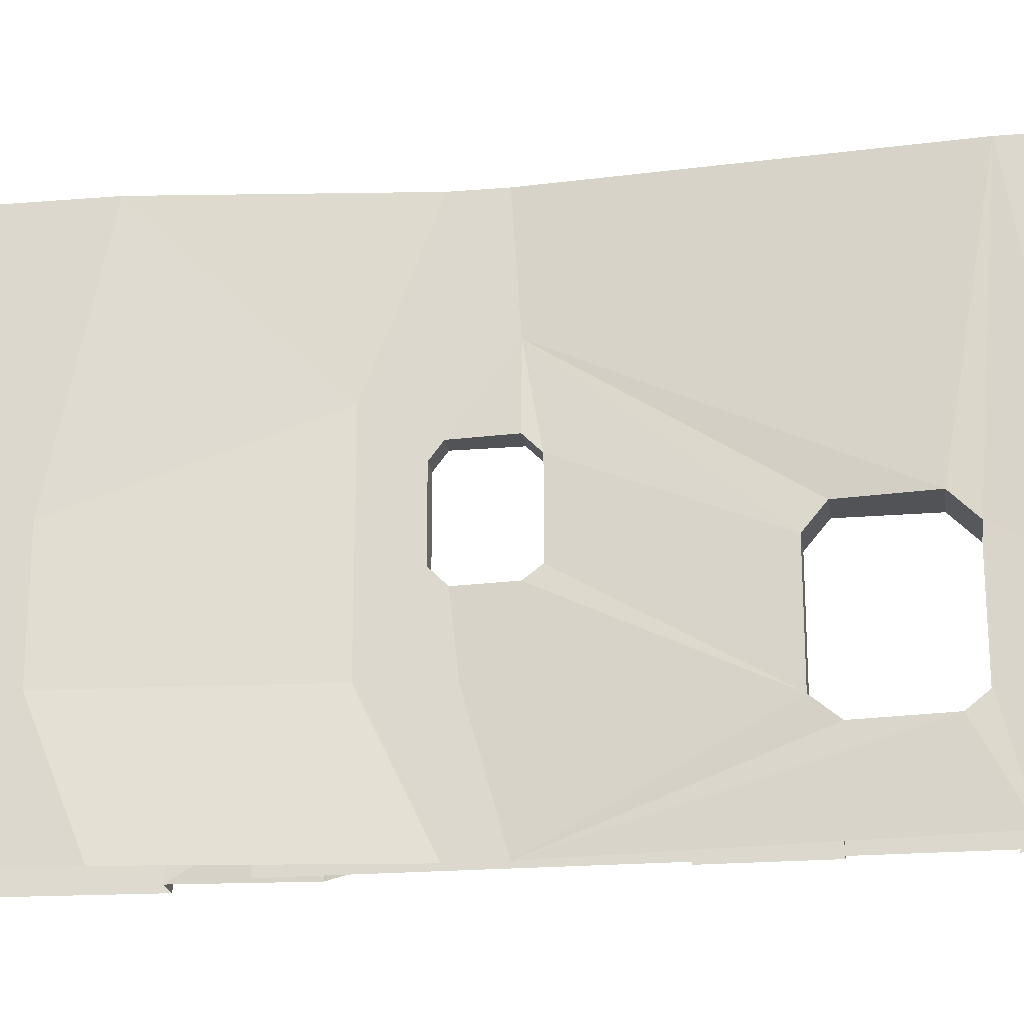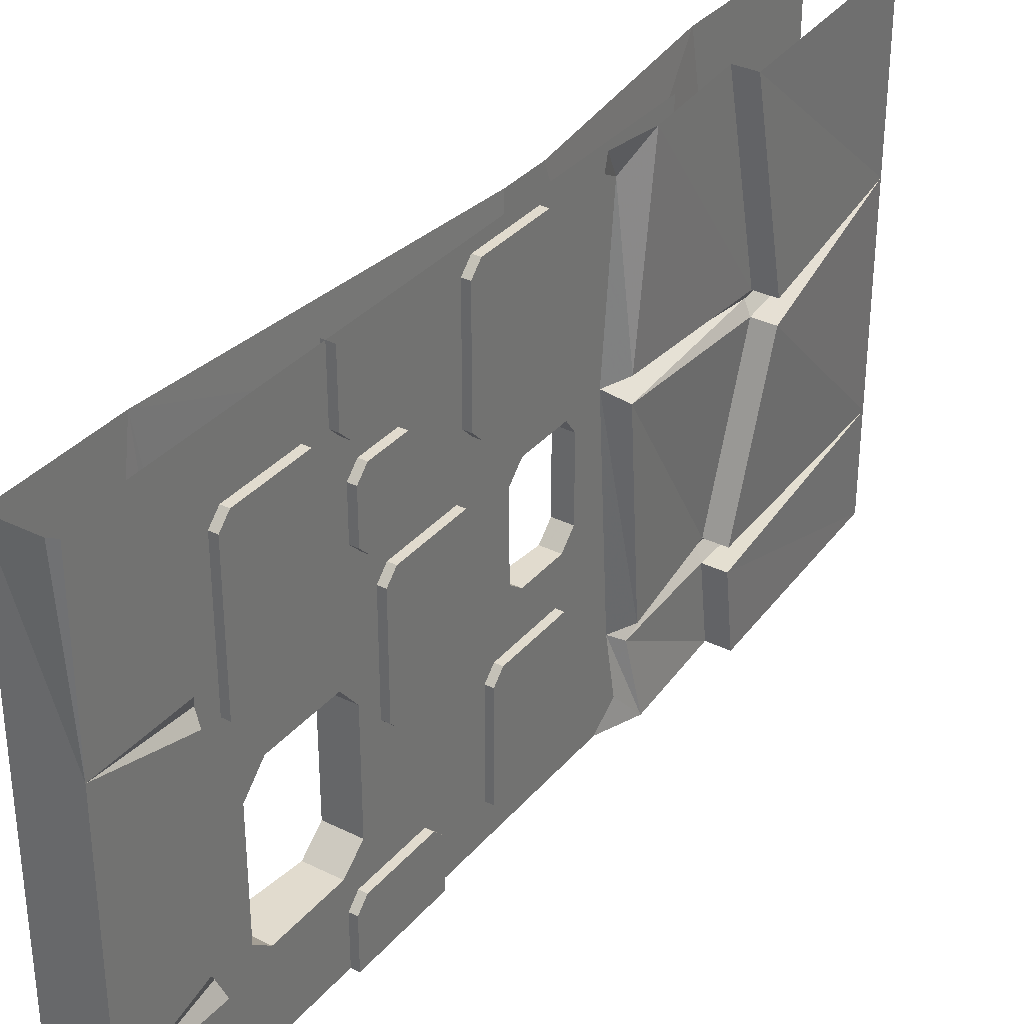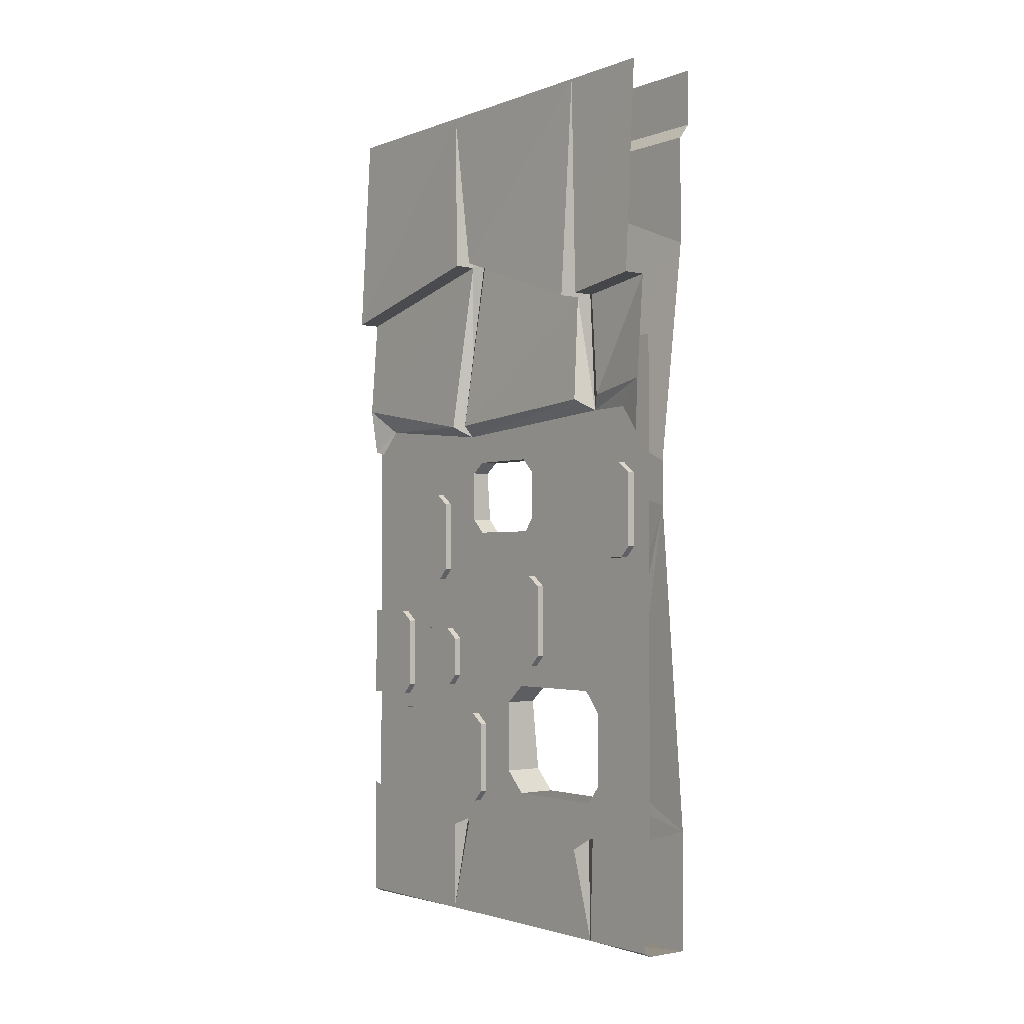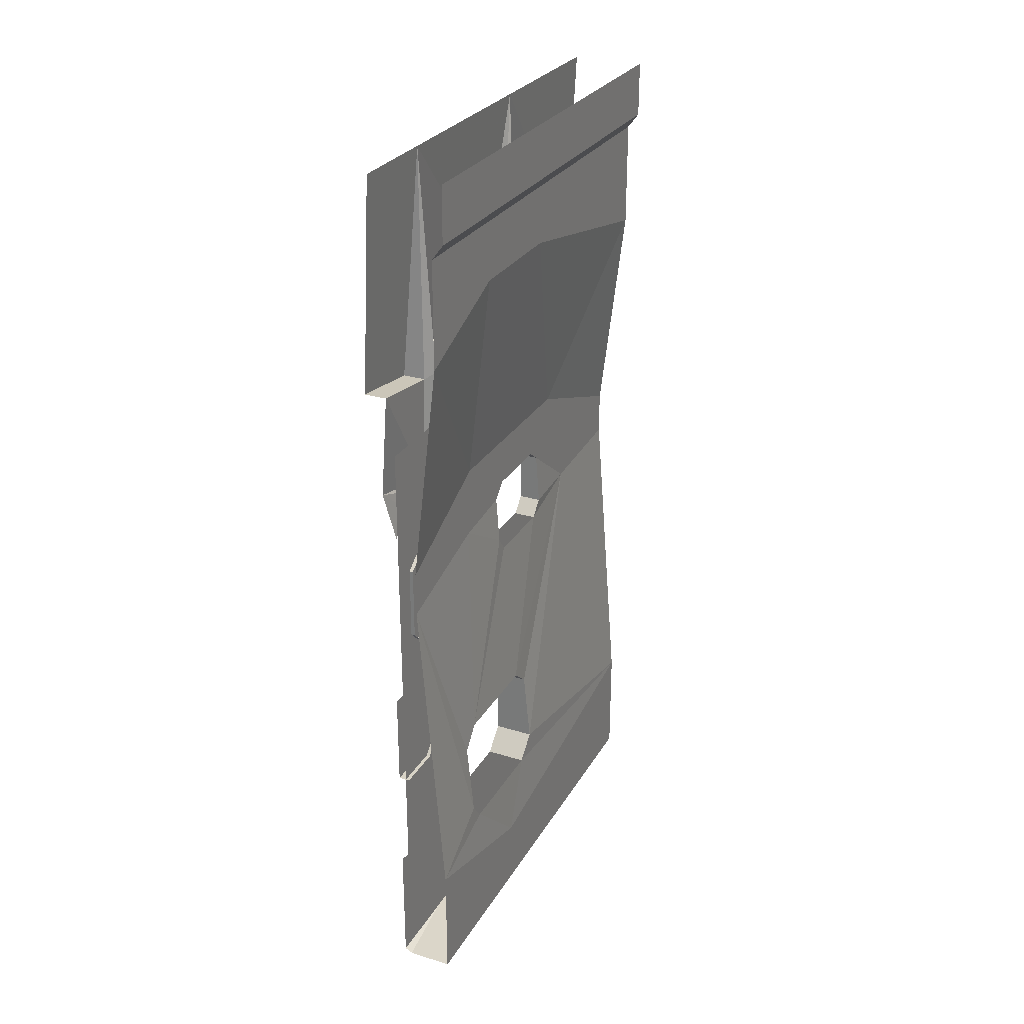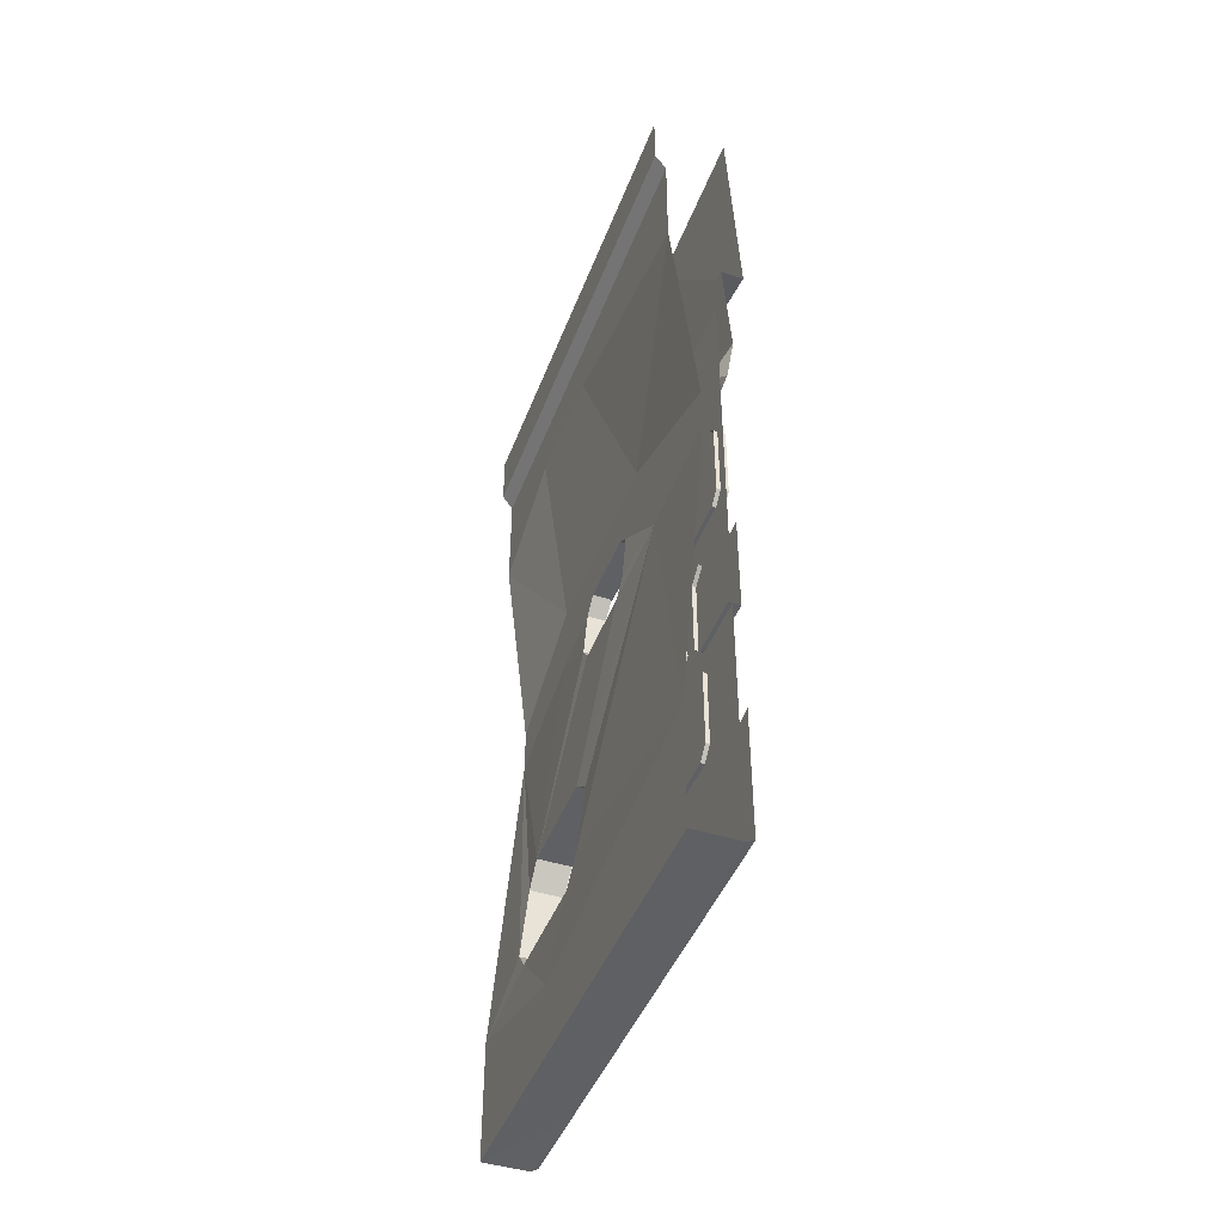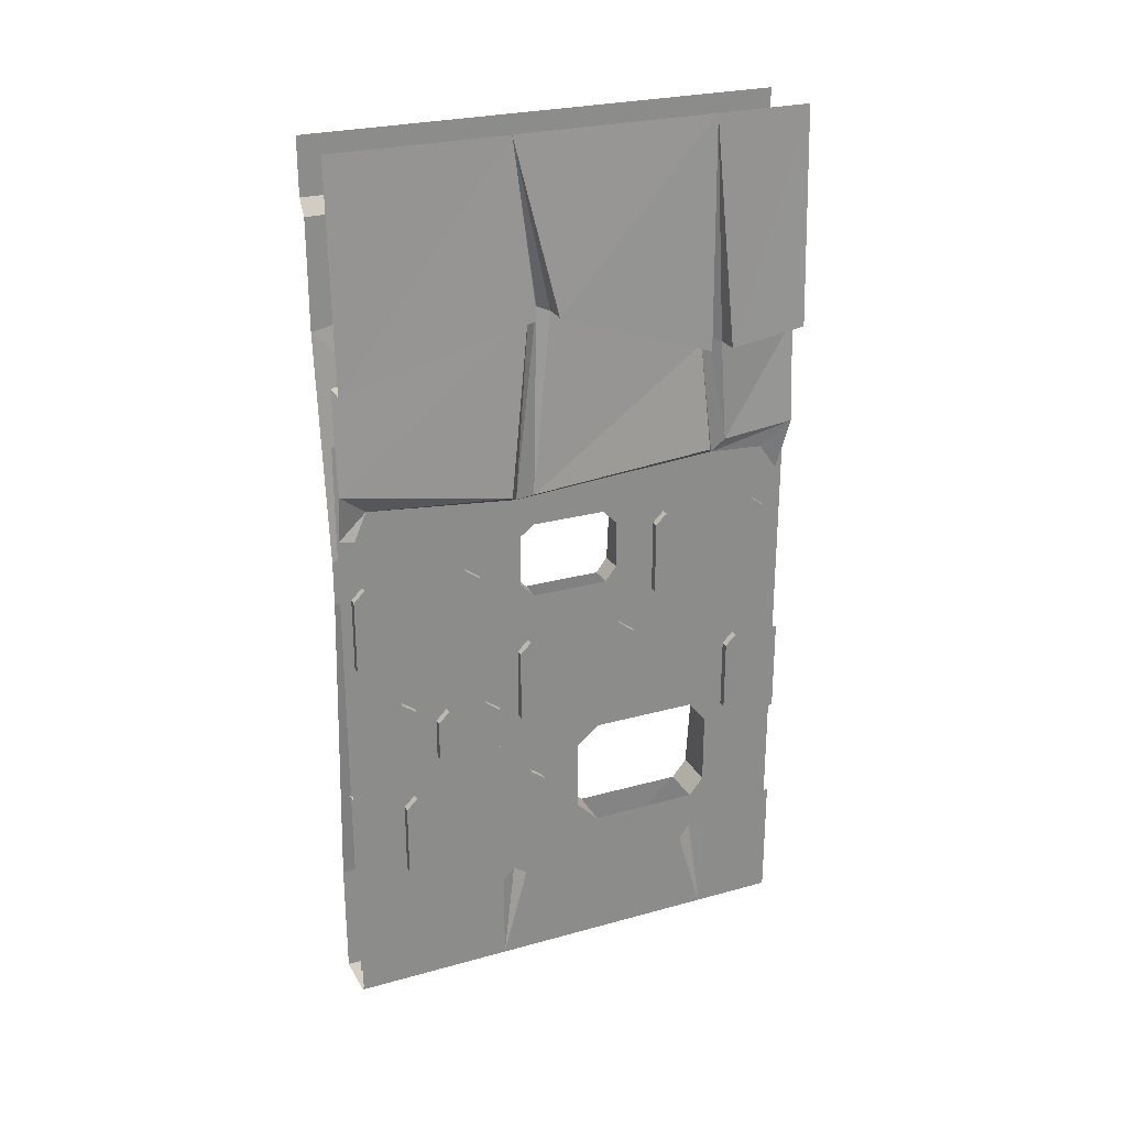
<metadata>
{"format":"obj","ext":"obj","renderer":"f3d","projection":"perspective","resolution":1024,"background":"white","views":[{"elev":-21.8,"azim":-81.8,"up":"+Z"},{"elev":33.9,"azim":33.9,"up":"+Z"},{"elev":-2.1,"azim":142.0,"up":"+Y"},{"elev":27.9,"azim":-155.1,"up":"+Y"},{"elev":-44.9,"azim":-20.2,"up":"+Y"},{"elev":26.1,"azim":66.3,"up":"+Y"}]}
</metadata>
<code>
v -0.3672 -1.266 0.1172
v -0.3672 -1.266 -0.1484
v -0.3672 -1.109 -0.1484
v -0.3672 -1.109 0.1172
v -0.3906 -1.109 0.1172
v -0.3906 -1.266 0.1172
v -0.3672 -1.289 0.09375
v -0.3672 -1.289 -0.125
v -0.3906 -1.289 -0.125
v -0.3906 -1.266 -0.1484
v -0.3906 -1.109 -0.1484
v -0.3672 -1.086 -0.1172
v -0.3672 -1.086 0.09375
v -0.3906 -1.086 0.09375
v -0.3906 -1.289 0.09375
v -0.3906 -1.086 -0.1172
v -0.3672 -1.023 -0.1953
v -0.3672 -1.023 -0.4531
v -0.3672 -0.8672 -0.4531
v -0.3672 -0.8672 -0.1953
v -0.3906 -0.8672 -0.1953
v -0.3906 -1.023 -0.1953
v -0.3672 -1.047 -0.2188
v -0.3672 -1.047 -0.4297
v -0.3906 -1.047 -0.4297
v -0.3906 -1.023 -0.4531
v -0.3906 -0.8672 -0.4531
v -0.3672 -0.8438 -0.4219
v -0.3672 -0.8438 -0.2188
v -0.3906 -0.8438 -0.2188
v -0.3906 -1.047 -0.2188
v -0.3906 -0.8438 -0.4219
v -0.3672 -1.867 0.5
v -0.3672 -1.867 0.1641
v -0.3672 -1.672 0.1641
v -0.3672 -1.672 0.3516
v -0.3672 -1.617 0.4297
v -0.3672 -1.602 0.5
v -0.3828 -1.875 0.5
v -0.4766 -1.875 0.5
v -0.3672 -1.867 -0.3281
v -0.3672 -1.68 -0.2734
v -0.3672 -1.664 0.1094
v -0.3828 -1.656 0.1328
v -0.3828 -1.656 -0.3047
v -0.3672 -1.648 -0.3359
v -0.3672 -1.625 -0.375
v -0.3672 -1.867 -0.5
v -0.3672 -1.617 -0.4453
v -0.3672 -1.602 -0.5
v -0.3828 -1.875 -0.5
v -0.4766 -1.875 -0.5
v -0.4766 -1.625 0.5
v -0.4766 -1.727 -0.1484
v -0.4766 -1.625 -0.5
v -0.4688 -1.578 -0.3047
v -0.4688 -1.539 -0.3359
v -0.4219 -0.9375 -0.5
v -0.4531 -1.383 -0.3359
v -0.4531 -1.336 -0.2969
v -0.4219 -0.8672 -0.25
v -0.4219 -0.8438 -0.5
v -0.4219 -0.7188 -0.2422
v -0.4766 -0.375 -0.5
v -0.4766 -0.2734 -0.25
v -0.4766 -0.1484 -0.5
v -0.4766 -0.2734 0
v -0.4766 -0.1484 0.5
v -0.5 -0.1172 0.5
v -0.5 -0.1172 -0.5
v -0.5 0 0.5
v -0.5 0 -0.5
v -0.4219 -0.7188 0.1719
v -0.4219 -0.8438 0.5
v -0.4766 -0.375 0.5
v -0.4219 -0.8203 -0.07812
v -0.4219 -0.8203 0.07812
v -0.4219 -0.8438 0.1094
v -0.4219 -0.9531 0.2578
v -0.4219 -0.9375 0.5
v -0.4688 -1.531 -0.02344
v -0.4688 -1.578 -0.07031
v -0.3516 -0.6719 0.5
v -0.3438 -0.7344 0.1406
v -0.3672 -0.3594 0.09375
v -0.3672 -0.4531 0.5
v -0.3203 -0.3594 0.09375
v -0.3203 -0.4531 0.5
v -0.3438 0 0.1328
v -0.3438 0 0.5
v -0.3828 -0.7266 0.4375
v -0.3828 -0.7578 0.1172
v -0.3828 -0.3516 0.07031
v -0.3438 -0.7344 0.09375
v -0.3438 -0.7031 -0.3047
v -0.3672 -0.4766 -0.2891
v -0.3672 -0.3594 0.04688
v -0.3828 -0.7266 -0.3281
v -0.3828 -0.4688 -0.3125
v -0.3438 0 -0.2969
v -0.3203 -0.4766 -0.2891
v -0.3203 -0.3594 0.04688
v -0.3672 -0.6953 -0.3516
v -0.3516 -0.6719 -0.5
v -0.3672 -0.4531 -0.5
v -0.3672 -0.4766 -0.3359
v -0.3672 -0.7266 -0.4375
v -0.3672 -0.7812 -0.4766
v -0.3203 -0.4766 -0.3359
v -0.3438 0 -0.5
v -0.3203 -0.4531 -0.5
v -0.3672 -0.7734 0.5
v -0.3672 -0.7812 0.4688
v -0.3672 -1.07 0.4766
v -0.3672 -1.07 0.2031
v -0.3672 -0.9141 0.2031
v -0.3672 -0.9141 0.4766
v -0.3906 -0.9141 0.4766
v -0.3906 -1.07 0.4766
v -0.3672 -1.094 0.4531
v -0.3672 -1.094 0.2266
v -0.3906 -1.094 0.2266
v -0.3906 -1.07 0.2031
v -0.3906 -0.9141 0.2031
v -0.3672 -0.8906 0.2344
v -0.3672 -0.8906 0.4531
v -0.3906 -0.8906 0.4531
v -0.3906 -1.094 0.4531
v -0.3906 -0.8906 0.2344
v -0.3672 -1.352 0.5
v -0.3672 -1.352 0.3516
v -0.3672 -1.195 0.3516
v -0.3672 -1.195 0.5
v -0.3672 -1.172 0.3828
v -0.3672 -1.172 0.5
v -0.3672 -1.375 0.5
v -0.3672 -1.375 0.375
v -0.3906 -1.375 0.375
v -0.3906 -1.352 0.3516
v -0.3906 -1.195 0.3516
v -0.3906 -1.172 0.3828
v -0.3906 -1.375 0.5
v -0.3672 -1.586 0.3828
v -0.3672 -1.586 0.0625
v -0.3672 -1.43 0.0625
v -0.3672 -1.43 0.3828
v -0.3906 -1.43 0.3828
v -0.3906 -1.586 0.3828
v -0.3672 -1.609 0.3594
v -0.3672 -1.609 0.08594
v -0.3906 -1.609 0.08594
v -0.3906 -1.586 0.0625
v -0.3906 -1.43 0.0625
v -0.3672 -1.406 0.09375
v -0.3672 -1.406 0.3594
v -0.3906 -1.406 0.3594
v -0.3906 -1.609 0.3594
v -0.3906 -1.406 0.09375
v -0.3672 -1.352 -0.375
v -0.3672 -1.352 -0.5
v -0.3672 -1.195 -0.5
v -0.3672 -1.195 -0.375
v -0.3906 -1.195 -0.375
v -0.3906 -1.352 -0.375
v -0.3672 -1.375 -0.3984
v -0.3672 -1.375 -0.5
v -0.3906 -1.375 -0.3984
v -0.3906 -1.375 -0.5
v -0.3672 -1.172 -0.5
v -0.3672 -1.172 -0.3984
v -0.3906 -1.172 -0.3984
v -0.3672 -1.32 0.3047
v -0.3672 -1.32 0.1641
v -0.3672 -1.234 0.1641
v -0.3672 -1.234 0.3047
v -0.3906 -1.234 0.3047
v -0.3906 -1.32 0.3047
v -0.3672 -1.344 0.2812
v -0.3672 -1.344 0.1875
v -0.3906 -1.344 0.1875
v -0.3906 -1.32 0.1641
v -0.3906 -1.234 0.1641
v -0.3672 -1.211 0.1953
v -0.3672 -1.211 0.2812
v -0.3906 -1.211 0.2812
v -0.3906 -1.344 0.2812
v -0.3906 -1.211 0.1953
v -0.3828 -1.539 -0.3359
v -0.3828 -1.578 -0.3047
v -0.3828 -1.828 -0.5
v -0.3828 -1.383 -0.3359
v -0.3828 -1.828 0.5
v -0.3828 -1.578 -0.07031
v -0.3828 -1.531 -0.02344
v -0.3828 -1.375 -0.02344
v -0.3828 -0.9531 0.1094
v -0.3828 -0.5781 0.5
v -0.3828 -0.8438 0.1094
v -0.3828 -0.8203 0.07812
v -0.3828 -0.5781 -0.5
v -0.3828 -0.8203 -0.07812
v -0.3828 -0.8516 -0.1094
v -0.3828 -0.9531 -0.1094
v -0.3828 -1.336 -0.2969
v -0.3828 -0.9844 0.07812
v -0.3828 -1.336 -0.07031
v -0.3828 -0.9844 -0.08594
v -0.4297 -0.9531 -0.1094
v -0.4297 -0.9844 -0.08594
v -0.4297 -0.9844 0.07812
v -0.4531 -1.336 -0.07031
v -0.4297 -0.9531 0.1094
v -0.4531 -1.375 -0.02344
v -0.4219 -0.8516 -0.1094
f 1 2 3
f 1 3 4
f 1 4 5
f 1 5 6
f 1 6 7
f 1 7 2
f 2 7 8
f 2 8 9
f 2 9 10
f 2 10 3
f 3 10 11
f 3 11 12
f 3 12 4
f 4 12 13
f 4 13 14
f 4 14 5
f 7 6 15
f 7 15 8
f 8 15 9
f 12 11 16
f 62 63 64
f 64 63 65
f 73 74 75
f 73 75 67
f 73 67 63
f 65 63 67
f 114 115 116
f 114 116 117
f 114 117 118
f 114 118 119
f 114 119 120
f 114 120 115
f 115 120 121
f 115 121 122
f 115 122 123
f 115 123 116
f 116 123 124
f 116 124 125
f 116 125 117
f 117 125 126
f 117 126 127
f 117 127 118
f 120 119 128
f 120 128 121
f 121 128 122
f 125 124 129
f 17 18 19
f 17 19 20
f 17 20 21
f 17 21 22
f 17 22 23
f 17 23 18
f 18 23 24
f 18 24 25
f 18 25 26
f 18 26 19
f 19 26 27
f 19 27 28
f 19 28 20
f 20 28 29
f 20 29 30
f 20 30 21
f 23 22 31
f 23 31 24
f 24 31 25
f 28 27 32
f 172 173 174
f 172 174 175
f 172 175 176
f 172 176 177
f 172 177 178
f 172 178 173
f 173 178 179
f 173 179 180
f 173 180 181
f 173 181 174
f 174 181 182
f 174 182 183
f 174 183 175
f 175 183 184
f 175 184 185
f 175 185 176
f 178 177 186
f 178 186 179
f 179 186 180
f 183 182 187
f 33 34 35
f 33 35 36
f 33 36 37
f 33 37 38
f 34 41 42
f 34 42 43
f 46 41 47
f 47 41 48
f 47 48 49
f 49 48 50
f 70 69 71
f 70 71 72
f 88 87 89
f 88 89 90
f 100 109 110
f 110 109 111
f 102 101 100
f 102 100 89
f 143 144 145
f 143 145 146
f 143 146 147
f 143 147 148
f 143 148 149
f 143 149 144
f 144 149 150
f 144 150 151
f 144 151 152
f 144 152 145
f 145 152 153
f 145 153 154
f 145 154 146
f 146 154 155
f 146 155 156
f 146 156 147
f 149 148 157
f 149 157 150
f 150 157 151
f 154 153 158
f 34 33 39
f 34 39 40
f 34 40 41
f 48 41 51
f 51 41 52
f 52 41 40
f 52 40 53
f 52 53 54
f 52 54 55
f 188 189 190
f 188 190 191
f 188 191 59
f 188 59 57
f 188 57 189
f 189 57 56
f 192 190 189
f 192 189 193
f 192 193 194
f 192 194 195
f 192 195 196
f 192 196 197
f 197 196 198
f 197 198 199
f 197 199 200
f 200 199 201
f 200 201 202
f 200 202 203
f 200 203 204
f 200 204 191
f 200 191 190
f 205 196 195
f 205 195 206
f 205 206 207
f 207 206 204
f 207 204 203
f 207 203 208
f 207 208 209
f 210 212 196
f 210 196 205
f 194 193 82
f 194 82 81
f 194 81 195
f 195 81 213
f 195 213 206
f 206 213 211
f 206 211 204
f 204 211 60
f 204 60 191
f 191 60 59
f 203 202 214
f 203 214 208
f 202 201 76
f 202 76 214
f 198 196 212
f 198 212 78
f 198 78 199
f 199 78 77
f 199 77 201
f 201 77 76
f 34 43 44
f 34 44 35
f 42 41 45
f 45 41 46
f 84 83 91
f 84 91 92
f 84 92 85
f 85 92 93
f 85 93 89
f 85 89 87
f 94 97 93
f 94 93 92
f 94 92 95
f 95 92 98
f 95 98 96
f 96 98 99
f 96 99 100
f 96 100 101
f 97 102 89
f 97 89 93
f 103 106 99
f 103 99 98
f 103 98 104
f 104 98 107
f 104 107 108
f 99 106 100
f 100 106 109
f 91 83 112
f 91 112 113
f 55 54 56
f 55 56 57
f 55 57 58
f 58 57 59
f 58 59 60
f 58 60 61
f 66 68 69
f 66 69 70
f 80 79 53
f 53 79 81
f 53 81 82
f 53 82 54
f 54 82 56
f 86 85 87
f 86 87 88
f 96 101 97
f 97 101 102
f 111 109 106
f 111 106 105
f 209 208 60
f 209 60 210
f 210 60 211
f 210 211 79
f 208 61 60
f 211 213 79
f 79 213 81
f 58 61 62
f 62 61 63
f 73 63 76
f 73 76 77
f 73 77 78
f 73 78 79
f 73 79 74
f 74 79 80
f 210 79 212
f 208 214 61
f 214 76 63
f 214 63 61
f 78 212 79
f 64 65 66
f 66 65 67
f 66 67 68
f 75 68 67
f 83 84 85
f 83 85 86
f 94 95 96
f 94 96 97
f 103 104 105
f 103 105 106
f 130 131 132
f 130 132 133
f 133 132 134
f 133 134 135
f 131 130 136
f 131 136 137
f 131 137 138
f 131 138 139
f 131 139 132
f 132 139 140
f 132 140 134
f 134 140 141
f 137 136 142
f 137 142 138
f 159 160 161
f 159 161 162
f 159 162 163
f 159 163 164
f 159 164 165
f 159 165 160
f 160 165 166
f 166 165 167
f 166 167 168
f 162 161 169
f 162 169 170
f 162 170 171
f 162 171 163
f 165 164 167

</code>
